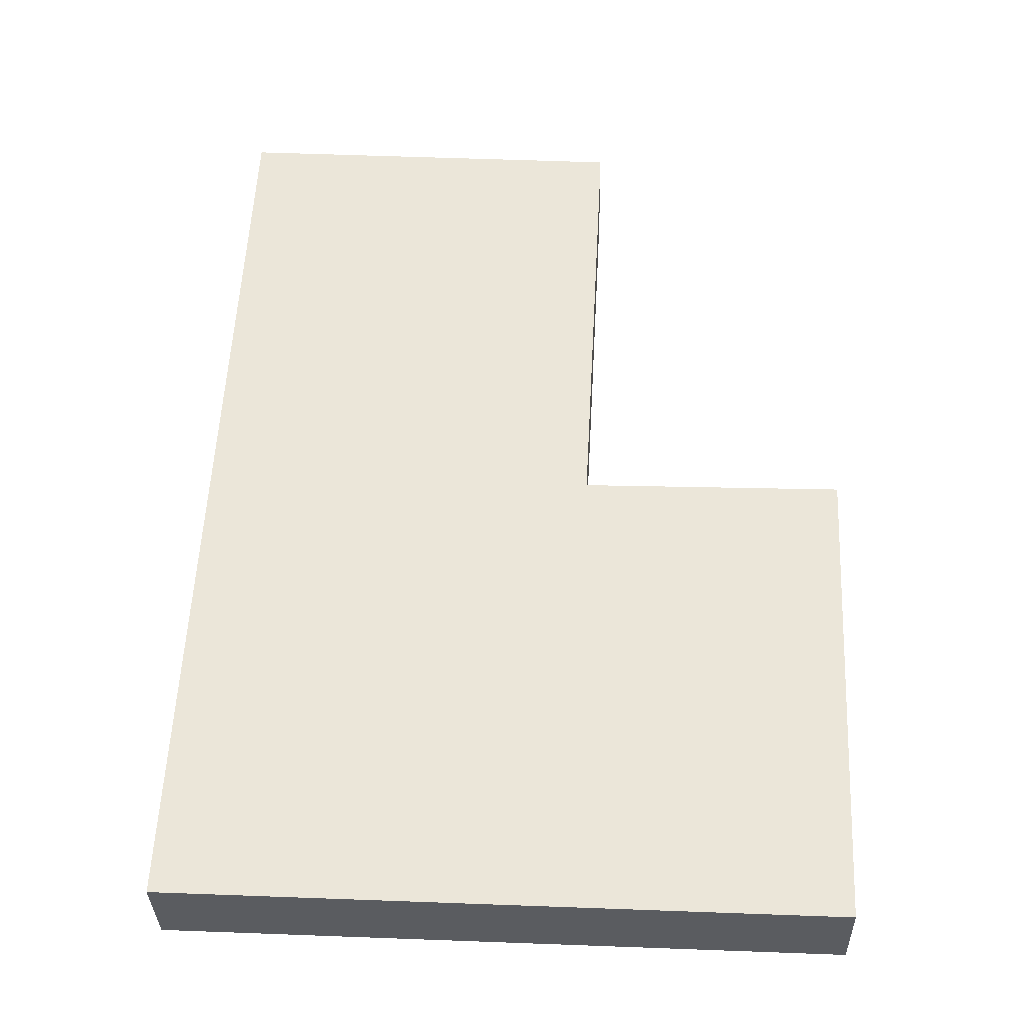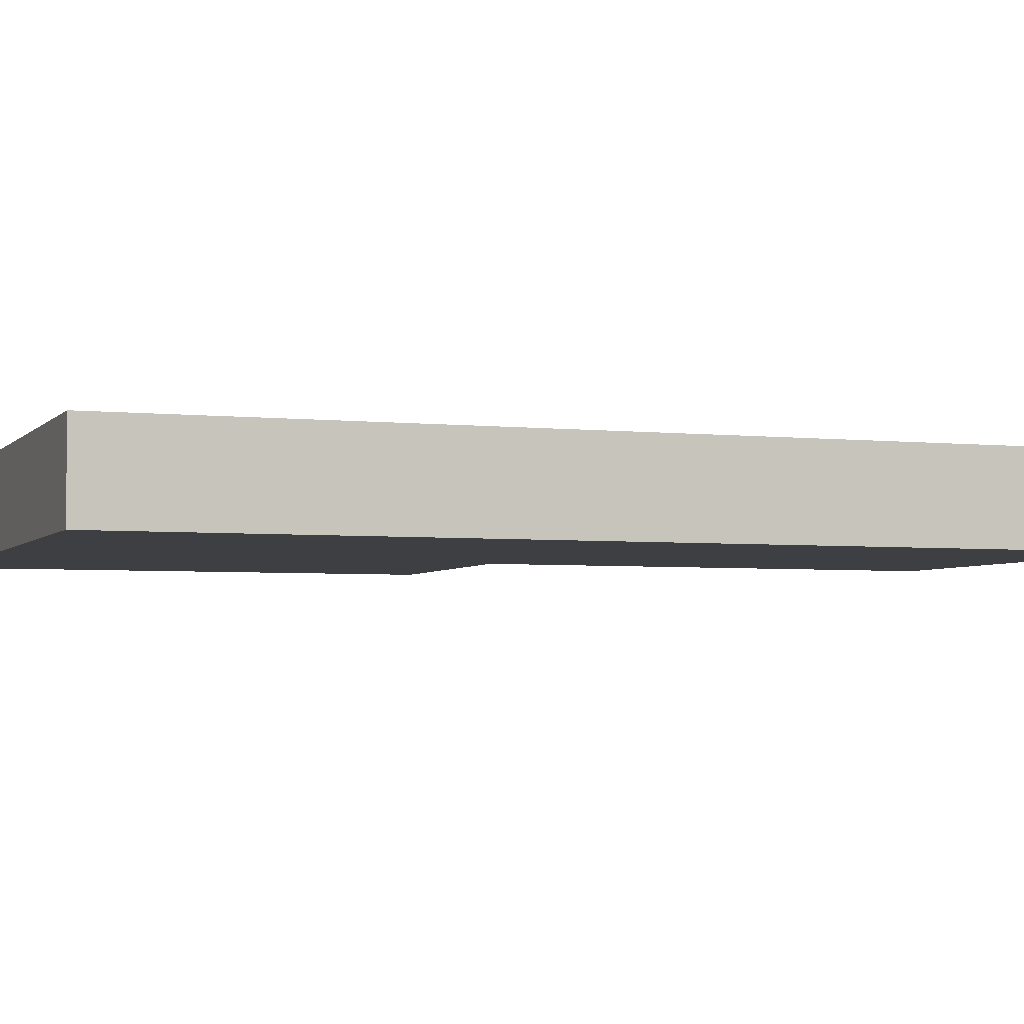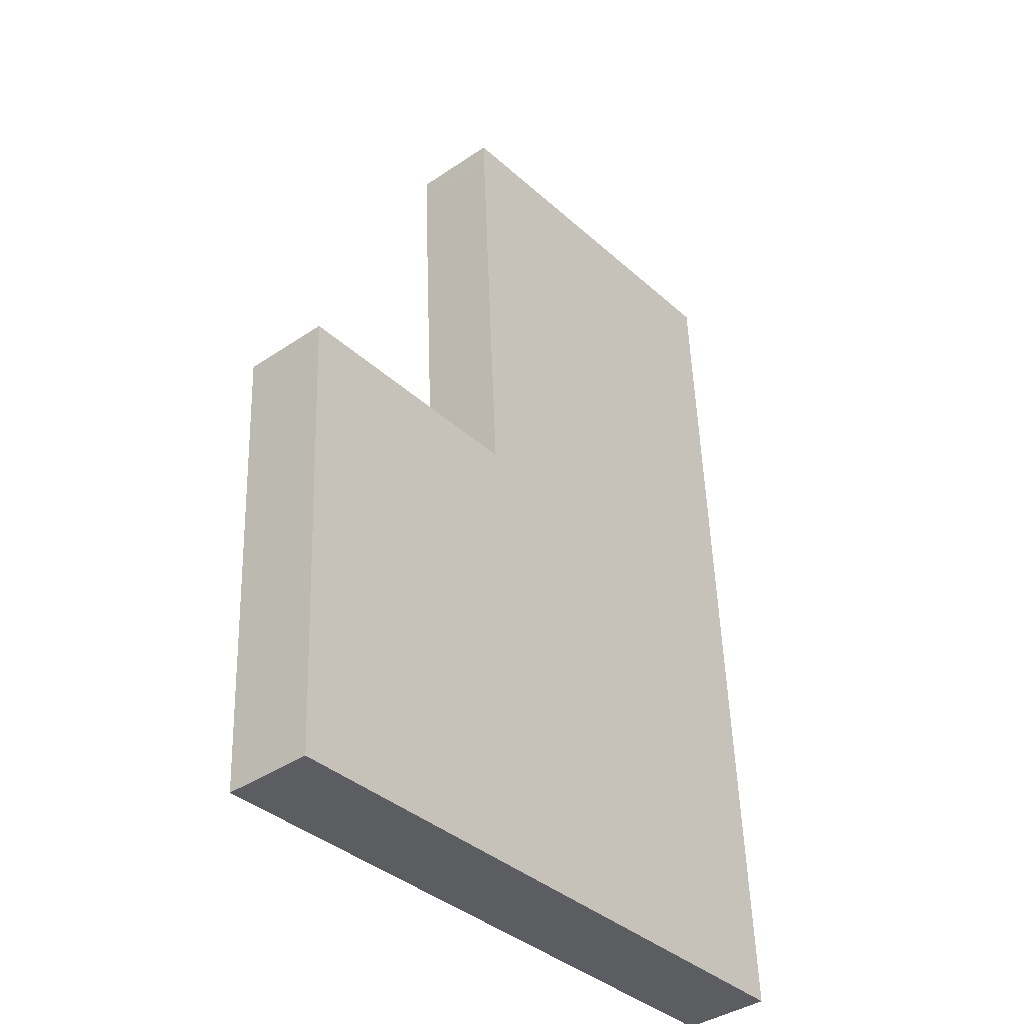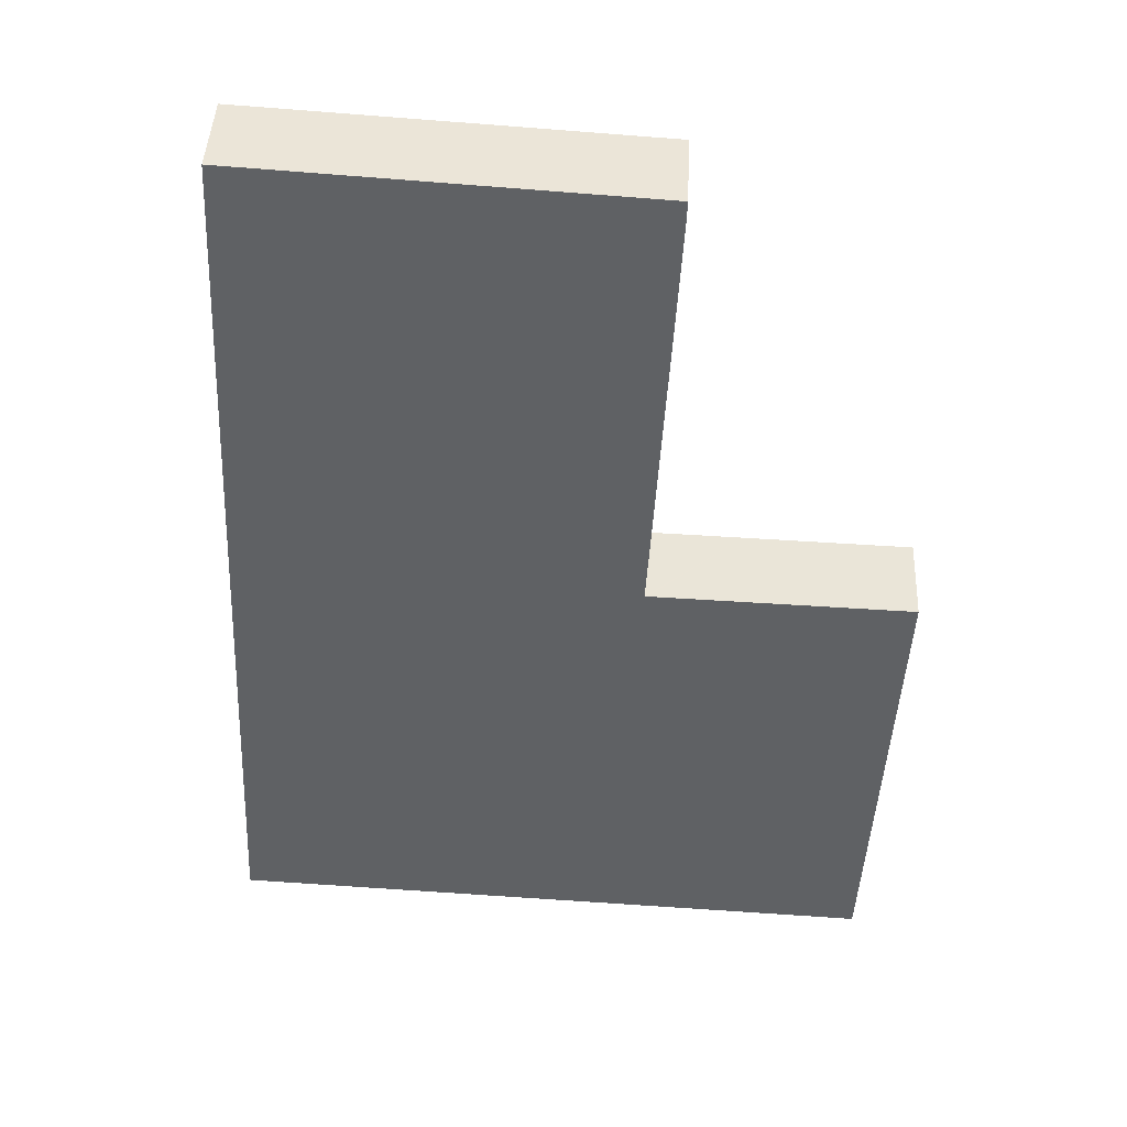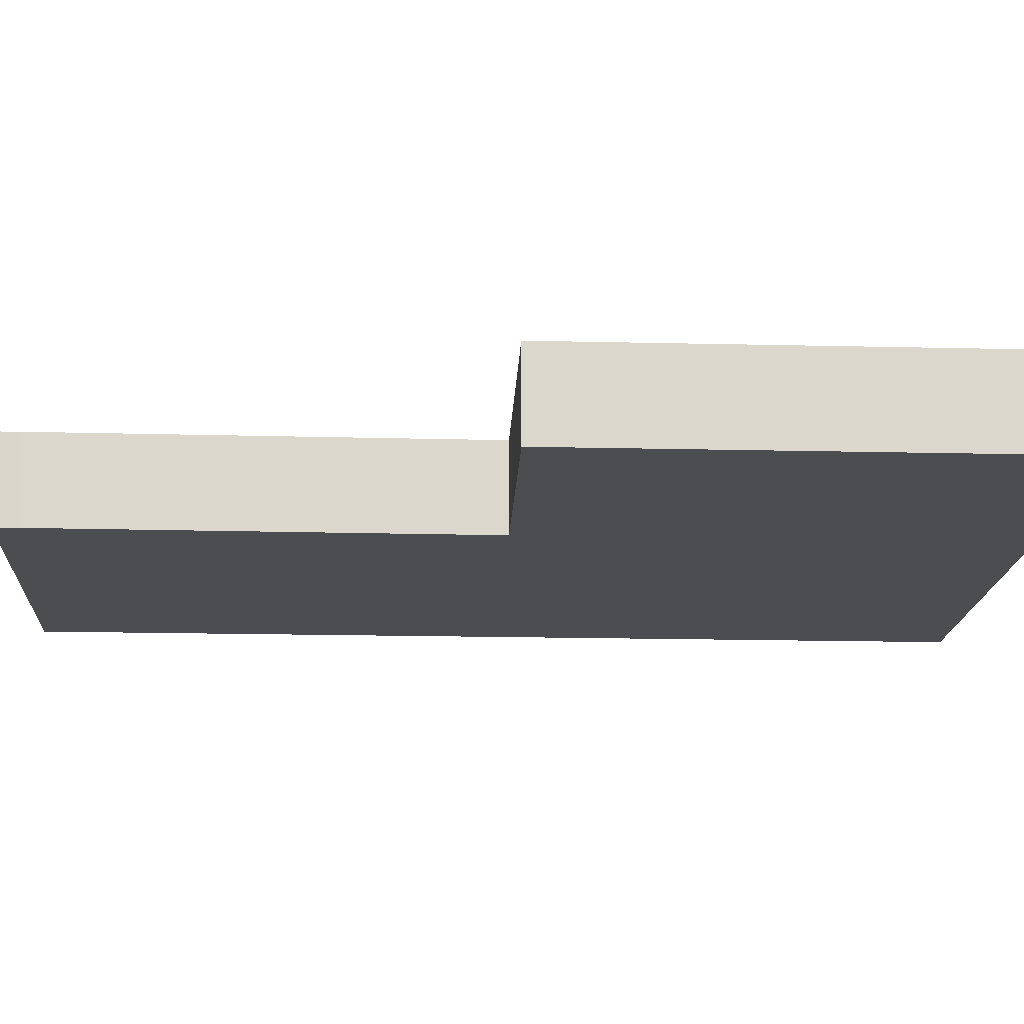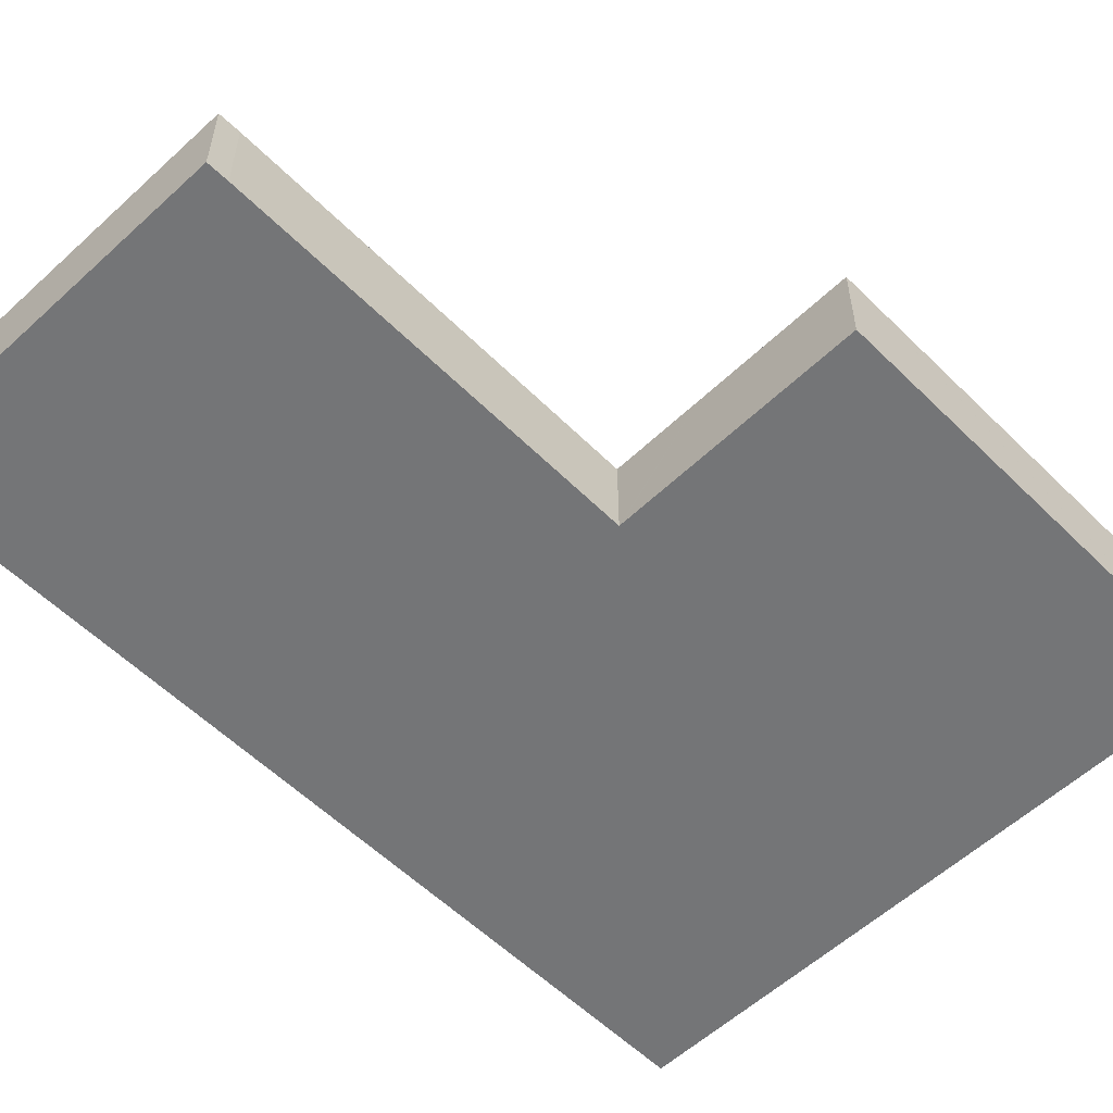
<metadata>
{"format":"obj","ext":"obj","renderer":"f3d","projection":"perspective","resolution":1024,"background":"white","views":[{"elev":-33.9,"azim":1.3,"up":"+Z"},{"elev":-3.9,"azim":-107.3,"up":"+Y"},{"elev":-39.5,"azim":130.1,"up":"+Z"},{"elev":44.1,"azim":2.5,"up":"+Z"},{"elev":-16.1,"azim":89.9,"up":"+Y"},{"elev":-56.4,"azim":47.1,"up":"+Y"}]}
</metadata>
<code>
v  35.25 4.61 22.97
v  26.64 4.61 23.39
v  35.25 4.61 23.07
v  34.06 4.61 -1.648
v  21.85 4.61 23.57
v  21.73 4.61 23.57
v  22.97 4.61 46.07
v  2.426 4.61 48.49
v  23.01 4.61 47.23
v  21.73 4.61 23.62
v  1.232 4.61 24.62
v  28.17 4.61 -1.363
v  20.62 4.61 -0.998
v  20.23 4.61 -0.979
v  2.175 4.61 -0.105
v  0 4.61 2.823e-16
v  7.432 4.61 -0.36
v  34.06 1.009e-16 -1.648
v  28.17 8.346e-17 -1.363
v  20.62 6.111e-17 -0.998
v  20.23 5.995e-17 -0.979
v  7.432 2.204e-17 -0.36
v  2.175 6.429e-18 -0.105
v  0 0 0
v  1.232 -1.507e-15 24.62
v  2.426 -2.969e-15 48.49
v  23.01 -2.892e-15 47.23
v  21.73 -1.443e-15 23.57
v  21.85 -1.443e-15 23.57
v  26.64 -1.432e-15 23.39
v  35.25 -1.412e-15 23.07
v  22.97 -2.821e-15 46.07
v  21.73 -1.447e-15 23.62
v  35.25 -1.407e-15 22.97
g defaultobject
f 1 2 3
f 2 1 4
f 2 4 5
f 5 4 6
f 7 8 9
f 8 7 10
f 8 10 11
f 11 10 6
f 11 6 4
f 11 4 12
f 11 12 13
f 11 13 14
f 11 14 15
f 11 15 16
f 15 14 17
f 18 12 4
f 12 18 19
f 12 19 13
f 13 19 20
f 13 20 14
f 14 20 17
f 17 20 21
f 17 21 22
f 17 22 15
f 15 22 23
f 15 23 16
f 16 23 24
f 24 11 16
f 11 24 25
f 11 25 8
f 8 25 26
f 26 9 8
f 9 26 27
f 28 5 6
f 5 28 2
f 2 28 29
f 2 29 30
f 2 30 3
f 3 30 31
f 27 7 9
f 7 27 32
f 32 10 7
f 10 32 33
f 10 33 6
f 6 33 28
f 1 18 4
f 18 1 3
f 18 3 34
f 34 3 31
f 25 27 26
f 27 25 32
f 32 25 24
f 32 24 33
f 33 24 28
f 28 24 29
f 29 24 30
f 30 24 23
f 30 23 22
f 30 22 31
f 31 22 21
f 31 21 34
f 34 21 19
f 34 19 18
f 19 21 20

</code>
